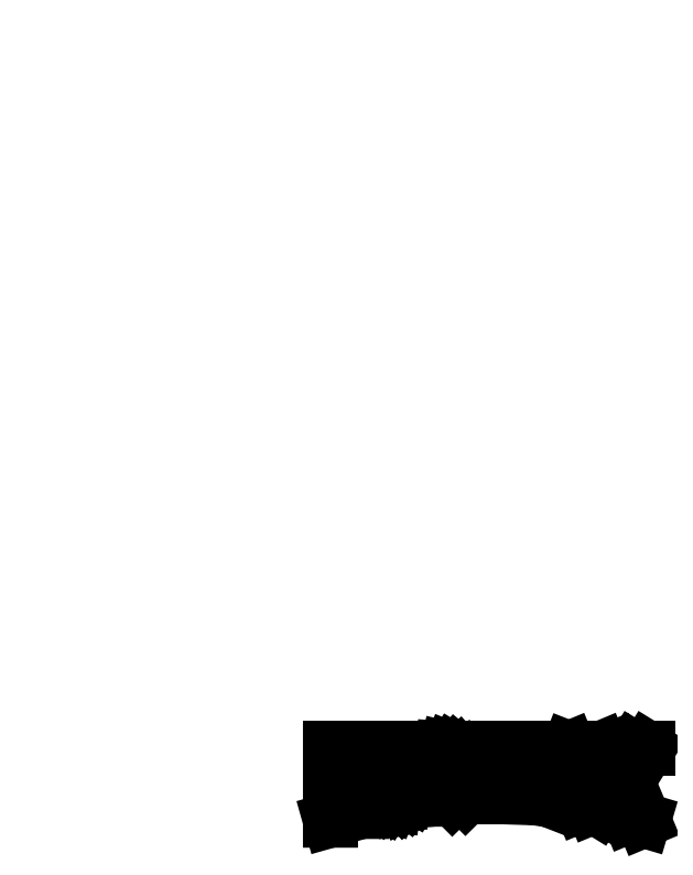
<metadata>
{"format":"dxf","ext":"dxf","renderer":"ezdxf+matplotlib","layout":"modelspace","background":"white","min_lineweight":24,"dpi":150}
</metadata>
<code>
0
SECTION
2
ENTITIES
0
LINE
8
Layer 1
10
0.7937
20
301.8
11
-0.7937
21
300.2
0
LINE
8
Layer 1
10
0
20
302.4
11
0
21
299.7
0
LINE
8
Layer 1
10
2.117
20
300
11
1.058
21
298.9
0
LINE
8
Layer 1
10
1.587
20
300.5
11
0.5292
21
299.4
0
LINE
8
Layer 1
10
1.058
20
301
11
0
21
300
0
LINE
8
0
10
187.5
20
60.74
11
182.8
21
62.11
0
LINE
8
0
10
182.8
20
62.11
11
180
21
68.98
0
LINE
8
0
10
180
20
68.98
11
176.7
21
63.66
0
LINE
8
0
10
176.7
20
63.66
11
172.8
21
64.59
0
LINE
8
0
10
172.8
20
64.59
11
178.2
21
73.25
0
LINE
8
0
10
178.2
20
73.25
11
174
21
83.23
0
LINE
8
0
10
174
20
83.23
11
178.1
21
83.23
0
LINE
8
0
10
178.1
20
83.23
11
180.6
21
77.18
0
LINE
8
0
10
180.6
20
77.18
11
184.3
21
83.23
0
LINE
8
0
10
184.3
20
83.23
11
188.7
21
83.23
0
LINE
8
0
10
188.7
20
83.23
11
182.4
21
72.92
0
LINE
8
0
10
182.4
20
72.92
11
187.5
21
60.74
0
LINE
8
0
10
131.4
20
67.99
11
127.2
21
67.74
0
LINE
8
0
10
127.2
20
67.74
11
125.6
21
69.35
0
LINE
8
0
10
125.6
20
69.35
11
124.4
21
69.23
0
LINE
8
0
10
124.4
20
69.23
11
124.4
21
67.58
0
LINE
8
0
10
124.4
20
67.58
11
120.6
21
67.36
0
LINE
8
0
10
120.6
20
67.36
11
120.6
21
83.23
0
LINE
8
0
10
120.6
20
83.23
11
124.4
21
83.23
0
LINE
8
0
10
124.4
20
83.23
11
125.5
21
83.14
0
LINE
8
0
10
125.5
20
83.14
11
126.5
21
82.89
0
LINE
8
0
10
126.5
20
82.89
11
127.5
21
82.48
0
LINE
8
0
10
127.5
20
82.48
11
128.4
21
81.93
0
LINE
8
0
10
128.4
20
81.93
11
129.2
21
81.24
0
LINE
8
0
10
129.2
20
81.24
11
130
21
80.44
0
LINE
8
0
10
130
20
80.44
11
130.5
21
79.52
0
LINE
8
0
10
130.5
20
79.52
11
131
21
78.5
0
LINE
8
0
10
131
20
78.5
11
131.2
21
77.43
0
LINE
8
0
10
131.2
20
77.43
11
131.4
21
76.35
0
LINE
8
0
10
131.4
20
76.35
11
131.3
21
75.28
0
LINE
8
0
10
131.3
20
75.28
11
131.1
21
74.24
0
LINE
8
0
10
131.1
20
74.24
11
130.7
21
73.24
0
LINE
8
0
10
130.7
20
73.24
11
130.1
21
72.3
0
LINE
8
0
10
130.1
20
72.3
11
129.5
21
71.46
0
LINE
8
0
10
129.5
20
71.46
11
128.7
21
70.71
0
LINE
8
0
10
128.7
20
70.71
11
131.4
21
67.99
0
LINE
8
0
10
157.8
20
67.11
11
164
21
83.23
0
LINE
8
0
10
164
20
83.23
11
171.5
21
64.99
0
LINE
8
0
10
171.5
20
64.99
11
167.8
21
65.56
0
LINE
8
0
10
167.8
20
65.56
11
166.7
21
68.2
0
LINE
8
0
10
166.7
20
68.2
11
162.4
21
68.87
0
LINE
8
0
10
162.4
20
68.87
11
161.5
21
66.54
0
LINE
8
0
10
161.5
20
66.54
11
157.8
21
67.11
0
LINE
8
0
10
143.4
20
83.23
11
155.3
21
83.23
0
LINE
8
0
10
155.3
20
83.23
11
155.3
21
79.48
0
LINE
8
0
10
155.3
20
79.48
11
147.2
21
79.48
0
LINE
8
0
10
147.2
20
79.48
11
147.2
21
74.48
0
LINE
8
0
10
147.2
20
74.48
11
153.4
21
74.48
0
LINE
8
0
10
153.4
20
74.48
11
153.4
21
70.73
0
LINE
8
0
10
153.4
20
70.73
11
147.1
21
70.73
0
LINE
8
0
10
147.1
20
70.73
11
147.1
21
67.99
0
LINE
8
0
10
147.1
20
67.99
11
143.4
21
68.11
0
LINE
8
0
10
143.4
20
68.11
11
143.4
21
83.23
0
LINE
8
0
10
135.3
20
83.23
11
139
21
83.23
0
LINE
8
0
10
139
20
83.23
11
139
21
68.23
0
LINE
8
0
10
139
20
68.23
11
135.3
21
68.23
0
LINE
8
0
10
135.3
20
68.23
11
135.3
21
83.23
0
LINE
8
0
10
101.2
20
83.23
11
105
21
83.23
0
LINE
8
0
10
105
20
83.23
11
105
21
72.61
0
LINE
8
0
10
105
20
72.61
11
105.3
21
71.27
0
LINE
8
0
10
105.3
20
71.27
11
106
21
70.18
0
LINE
8
0
10
106
20
70.18
11
107.1
21
69.45
0
LINE
8
0
10
107.1
20
69.45
11
108.4
21
69.18
0
LINE
8
0
10
108.4
20
69.18
11
109.8
21
69.45
0
LINE
8
0
10
109.8
20
69.45
11
110.9
21
70.18
0
LINE
8
0
10
110.9
20
70.18
11
111.6
21
71.27
0
LINE
8
0
10
111.6
20
71.27
11
111.9
21
72.61
0
LINE
8
0
10
111.9
20
72.61
11
111.9
21
83.23
0
LINE
8
0
10
111.9
20
83.23
11
115.6
21
83.23
0
LINE
8
0
10
115.6
20
83.23
11
115.6
21
72.61
0
LINE
8
0
10
115.6
20
72.61
11
115.5
21
71.16
0
LINE
8
0
10
115.5
20
71.16
11
115
21
69.82
0
LINE
8
0
10
115
20
69.82
11
114.4
21
68.6
0
LINE
8
0
10
114.4
20
68.6
11
113.5
21
67.54
0
LINE
8
0
10
113.5
20
67.54
11
112.4
21
66.66
0
LINE
8
0
10
112.4
20
66.66
11
111.2
21
66
0
LINE
8
0
10
111.2
20
66
11
109.9
21
65.58
0
LINE
8
0
10
109.9
20
65.58
11
108.4
21
65.44
0
LINE
8
0
10
108.4
20
65.44
11
107
21
65.58
0
LINE
8
0
10
107
20
65.58
11
105.6
21
66
0
LINE
8
0
10
105.6
20
66
11
104.4
21
66.66
0
LINE
8
0
10
104.4
20
66.66
11
103.3
21
67.54
0
LINE
8
0
10
103.3
20
67.54
11
102.5
21
68.6
0
LINE
8
0
10
102.5
20
68.6
11
101.8
21
69.82
0
LINE
8
0
10
101.8
20
69.82
11
101.4
21
71.16
0
LINE
8
0
10
101.4
20
71.16
11
101.2
21
72.61
0
LINE
8
0
10
101.2
20
72.61
11
101.2
21
83.23
0
LINE
8
0
10
88.74
20
83.23
11
92.49
21
83.23
0
LINE
8
0
10
92.49
20
83.23
11
92.49
21
65.74
0
LINE
8
0
10
92.49
20
65.74
11
98.49
21
67.24
0
LINE
8
0
10
98.49
20
67.24
11
98.49
21
63.49
0
LINE
8
0
10
98.49
20
63.49
11
88.74
21
60.74
0
LINE
8
0
10
88.74
20
60.74
11
88.74
21
83.23
0
ENDSEC
0
EOF

</code>
